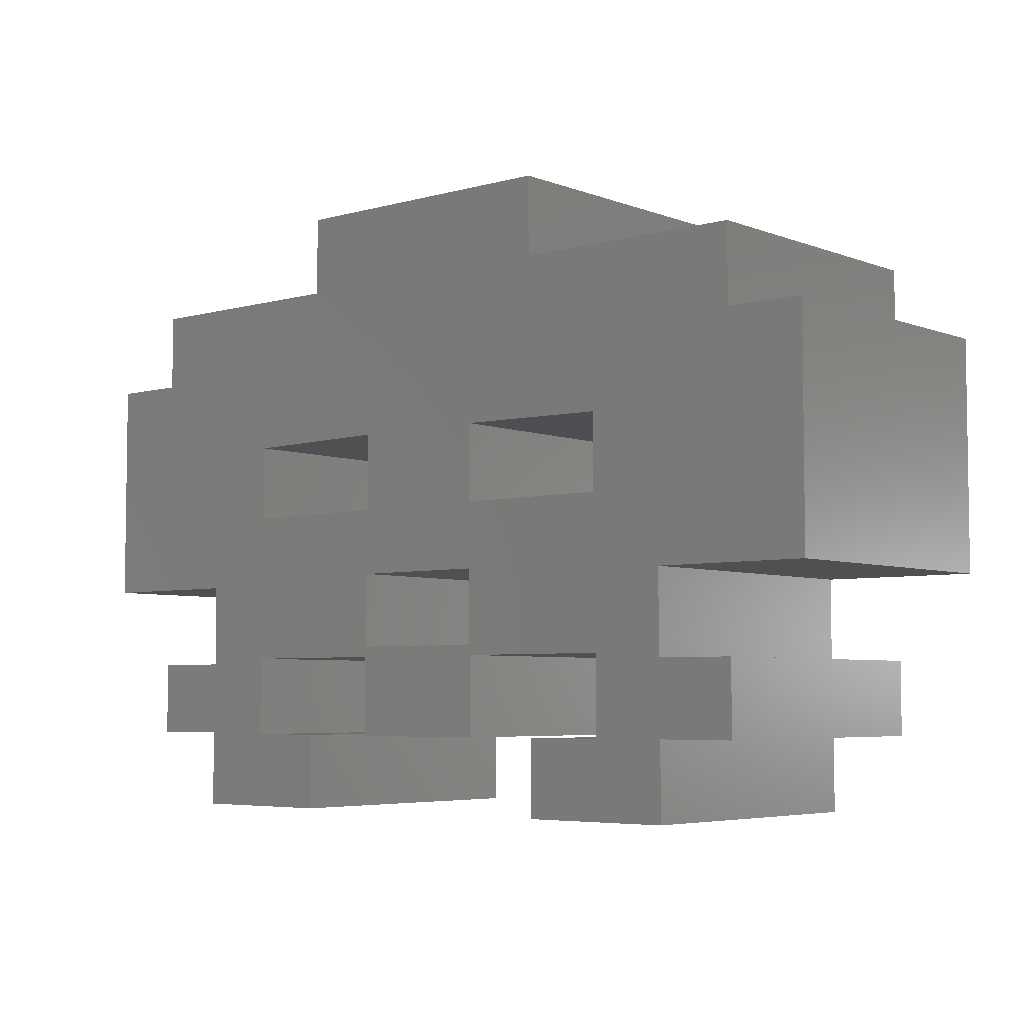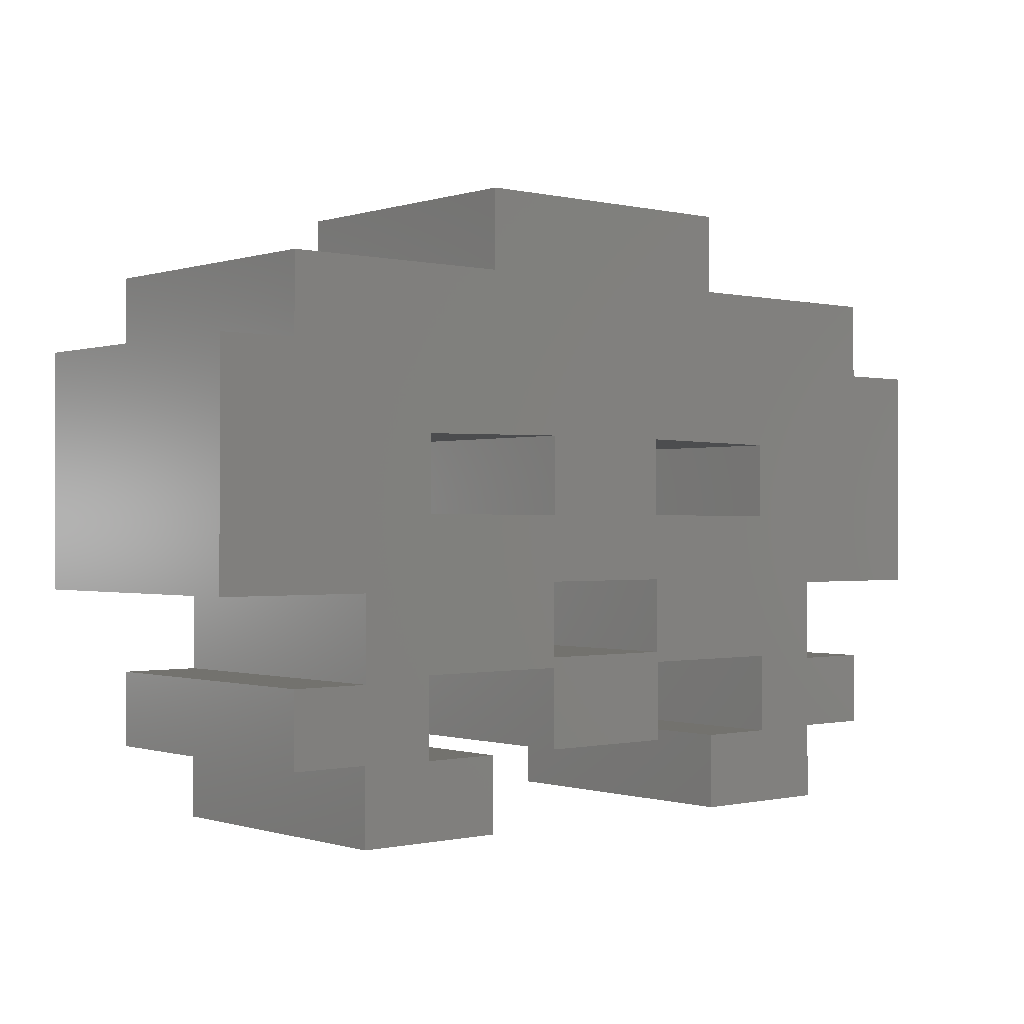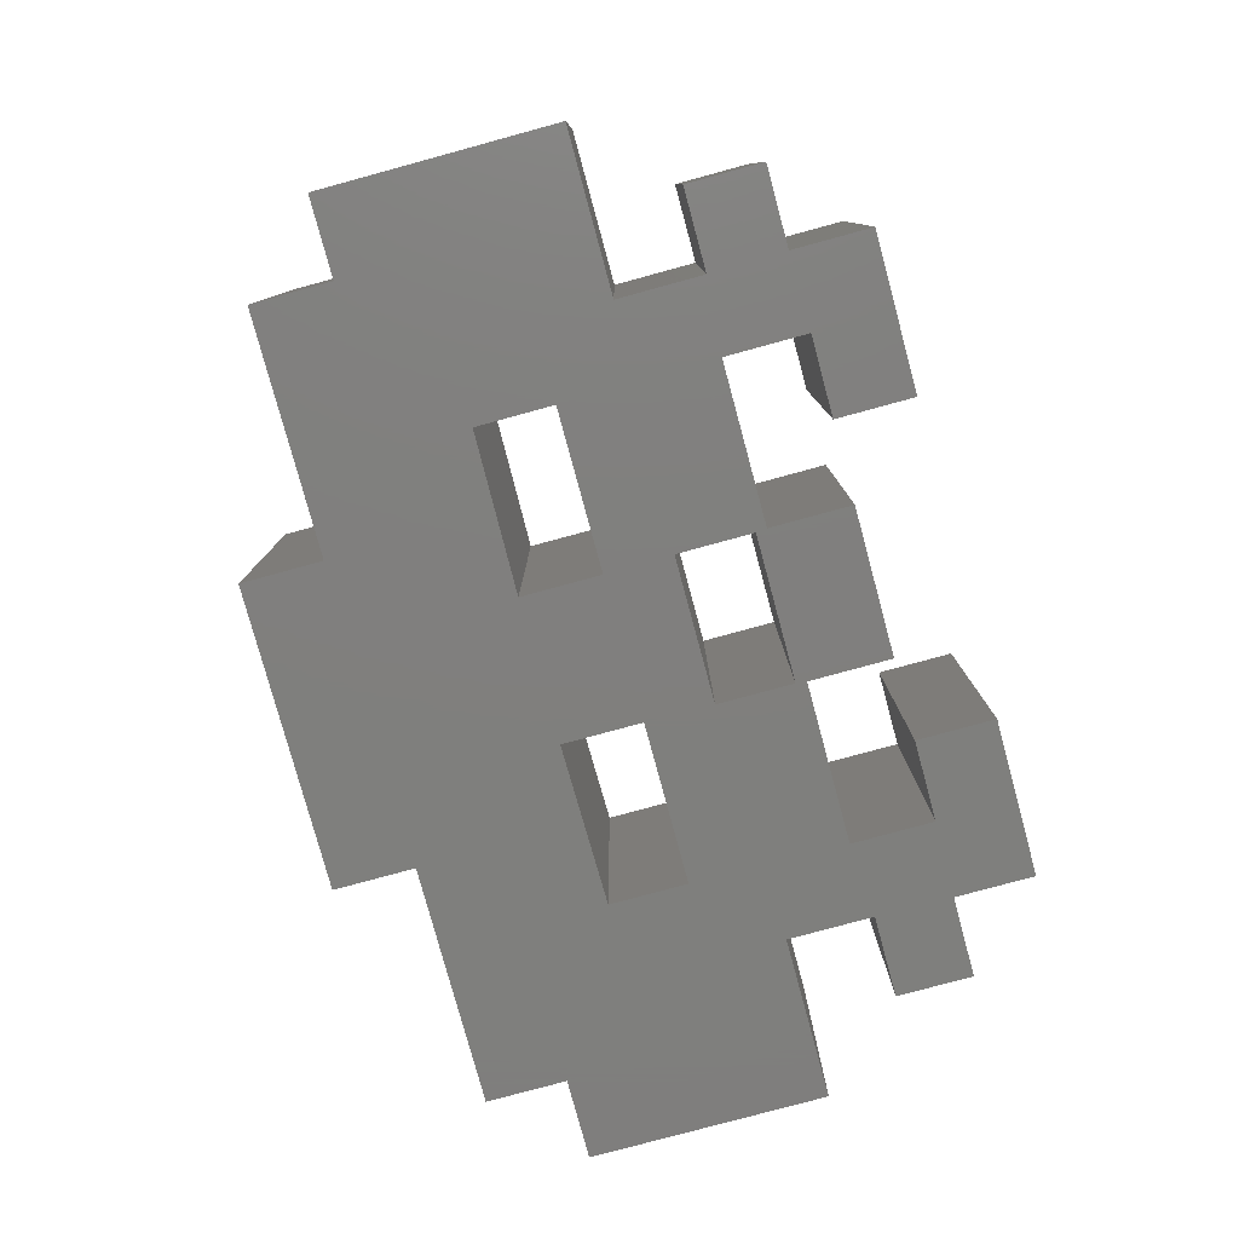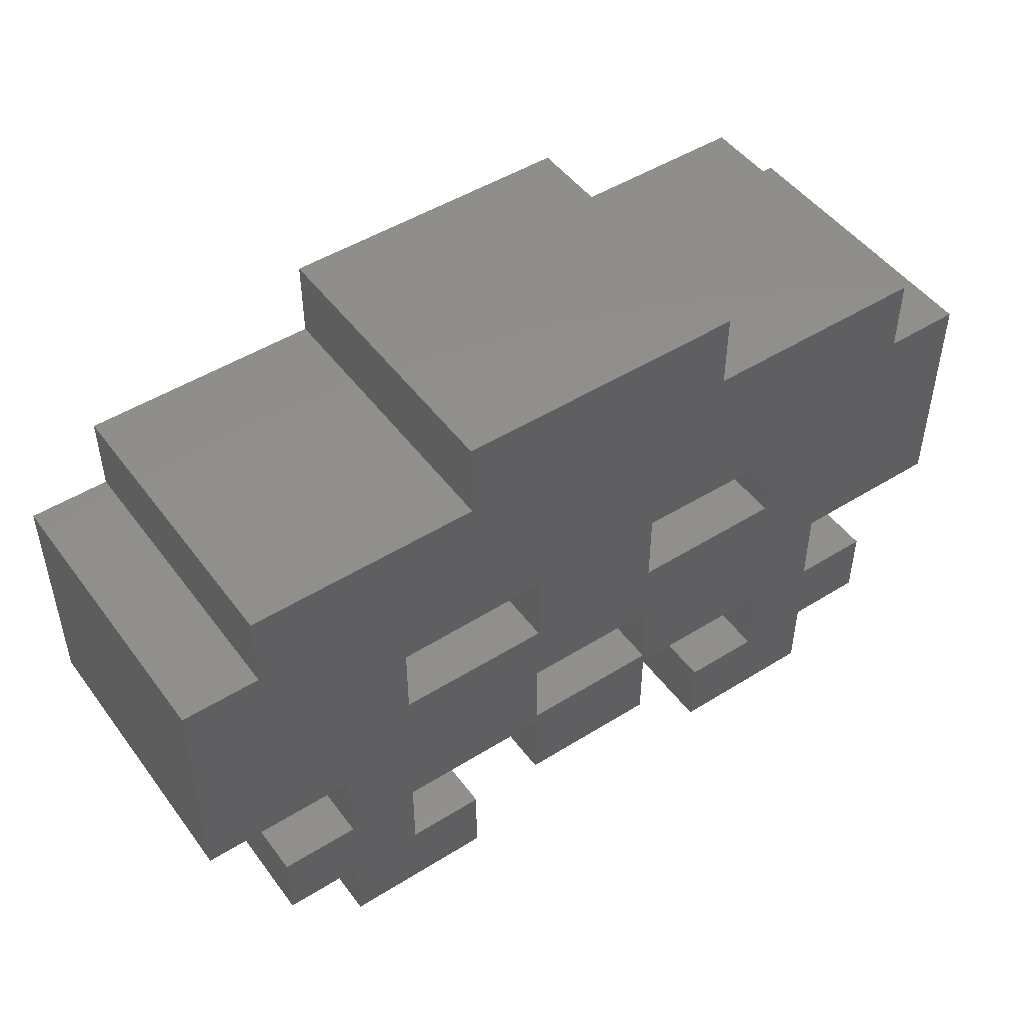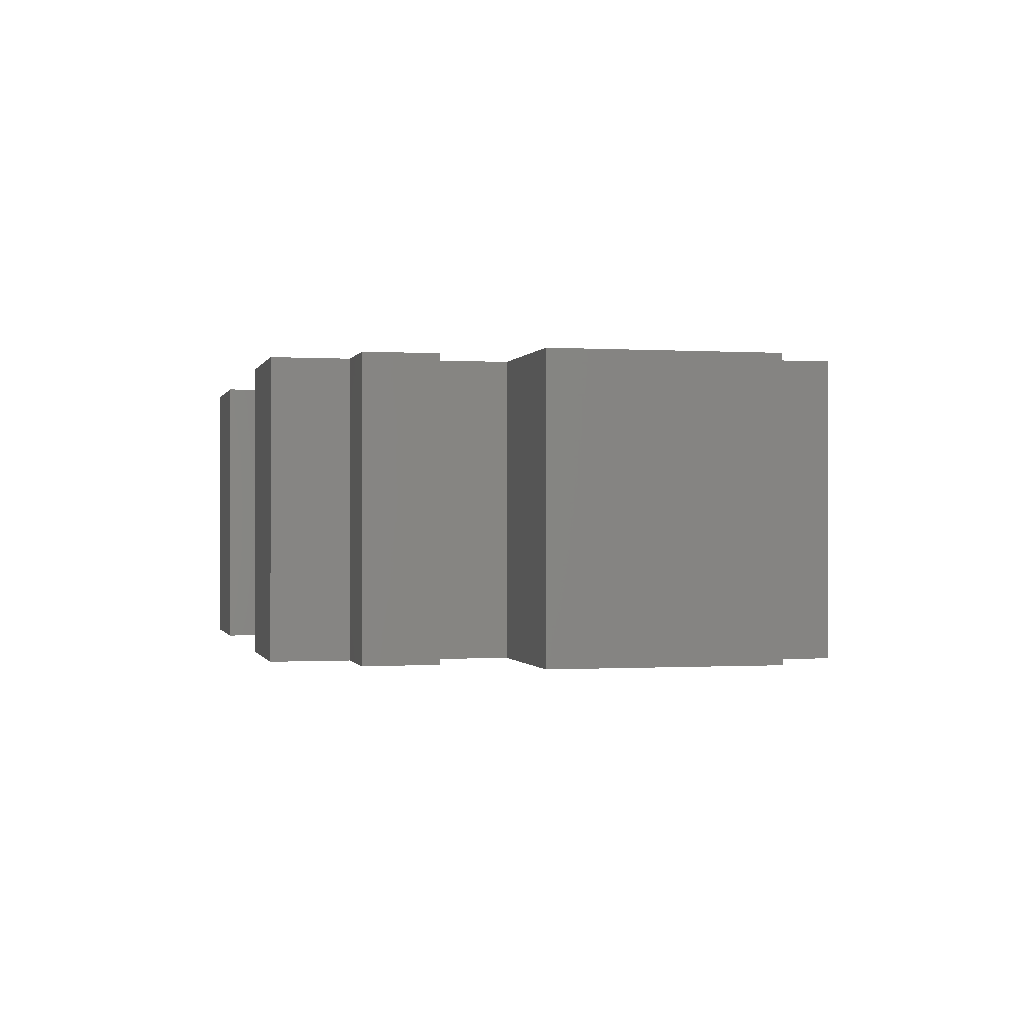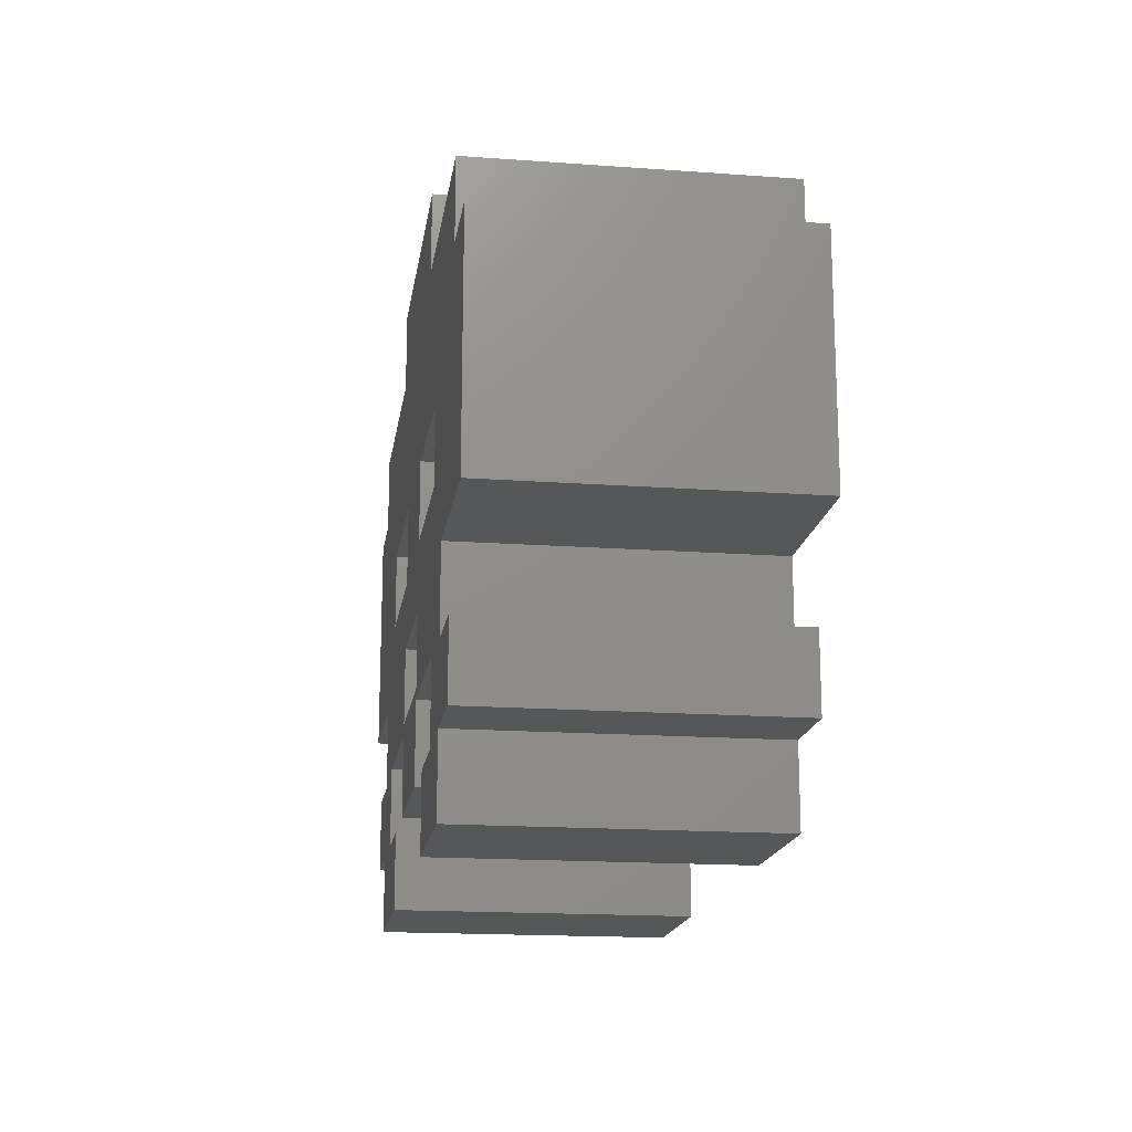
<metadata>
{"format":"stl","ext":"stl","renderer":"f3d","projection":"perspective","resolution":1024,"background":"white","views":[{"elev":-5.1,"azim":-139.5,"up":"+Y"},{"elev":-0.4,"azim":-40.5,"up":"+Y"},{"elev":-79.3,"azim":-74.8,"up":"+Z"},{"elev":48.4,"azim":-34.9,"up":"+Y"},{"elev":-0.4,"azim":76.7,"up":"+Z"},{"elev":-17.1,"azim":81.7,"up":"+Y"}]}
</metadata>
<code>
# stl→obj: 104 verts, 216 faces
v -2.412 -2.378 10.04
v -2.412 -2.378 0
v 5.722e-06 -2.378 10.04
v 5.722e-06 -2.378 0
v 2.412 -2.378 10.04
v 2.412 -2.378 0
v -2.412 -4.921 0
v -2.412 -4.921 10.04
v 5.722e-06 -4.921 0
v 5.722e-06 -4.921 10.04
v 2.412 -4.921 0
v 2.412 -4.921 10.04
v -5.006 10.61 0
v -5.006 7.905 0
v -5.006 10.61 10.04
v -5.006 7.905 10.04
v -12.96 7.905 0
v -12.96 7.905 10.04
v -12.96 5.24 0
v -12.96 5.24 10.04
v -15.63 5.24 0
v -15.63 5.24 10.04
v -15.63 -2.611 0
v -15.63 -2.611 10.04
v -10.26 -2.611 0
v -10.26 -2.611 10.04
v -10.26 -5.456 0
v -10.26 -5.456 10.04
v -12.96 -5.456 0
v -12.96 -5.456 10.04
v -12.96 -7.977 0
v -12.96 -7.977 10.04
v -10.3 -7.977 0
v -10.3 -7.977 10.04
v -10.3 -10.61 0
v -10.3 -10.61 10.04
v -5.114 -10.61 0
v -5.114 -10.61 10.04
v -5.114 -8.013 0
v -5.114 -8.013 10.04
v -7.779 -8.013 0
v -7.779 -8.013 10.04
v -7.779 -5.276 0
v -7.779 -5.276 10.04
v -2.449 -5.276 0
v -2.449 -5.276 10.04
v -2.449 -8.013 0
v -2.449 -8.013 10.04
v 5.722e-06 -8.013 10.04
v 5.722e-06 -8.013 0
v 2.449 -8.013 10.04
v 2.449 -8.013 0
v -7.711 2.459 0
v -7.711 2.459 10.04
v -7.711 -0.1319 0
v -7.711 -0.1319 10.04
v -2.381 2.533 0
v -2.381 2.533 10.04
v -2.381 -0.1319 0
v -2.381 -0.1319 10.04
v 2.449 -5.276 10.04
v 5.114 -8.013 10.04
v 5.114 -10.61 10.04
v 7.779 -8.013 10.04
v 10.3 -10.61 10.04
v 10.3 -7.977 10.04
v 7.779 -5.276 10.04
v 12.96 -7.977 10.04
v 12.96 -5.456 10.04
v 10.26 -5.456 10.04
v 10.26 -2.611 10.04
v 15.63 -2.611 10.04
v 15.63 5.24 10.04
v 12.96 5.24 10.04
v 12.96 7.905 10.04
v 5.006 7.905 10.04
v 5.006 10.61 10.04
v 5.722e-06 10.61 10.04
v 7.711 2.459 10.04
v 7.711 -0.1319 10.04
v 2.381 2.533 10.04
v 2.381 -0.1319 10.04
v 5.006 10.61 4.768e-06
v 5.006 7.905 4.768e-06
v 5.722e-06 10.61 0
v 12.96 7.905 4.768e-06
v 12.96 5.24 4.768e-06
v 15.63 5.24 4.768e-06
v 15.63 -2.611 4.768e-06
v 10.26 -2.611 4.768e-06
v 12.96 -5.456 4.768e-06
v 12.96 -7.977 4.768e-06
v 10.26 -5.456 4.768e-06
v 10.3 -7.977 4.768e-06
v 10.3 -10.61 4.768e-06
v 5.114 -10.61 4.768e-06
v 5.114 -8.013 4.768e-06
v 7.779 -8.013 4.768e-06
v 7.779 -5.276 4.768e-06
v 2.449 -5.276 0
v 7.711 2.459 4.768e-06
v 7.711 -0.1319 4.768e-06
v 2.381 2.533 0
v 2.381 -0.1319 0
f 1 2 3
f 2 4 3
f 3 4 5
f 4 6 5
f 2 1 7
f 7 1 8
f 7 8 9
f 8 10 9
f 9 10 11
f 10 12 11
f 13 14 15
f 15 14 16
f 14 17 16
f 16 17 18
f 17 19 18
f 18 19 20
f 19 21 20
f 20 21 22
f 21 23 22
f 22 23 24
f 23 25 24
f 24 25 26
f 25 27 26
f 26 27 28
f 27 29 28
f 28 29 30
f 29 31 30
f 30 31 32
f 31 33 32
f 32 33 34
f 33 35 34
f 34 35 36
f 35 37 36
f 36 37 38
f 37 39 38
f 38 39 40
f 39 41 40
f 40 41 42
f 41 43 42
f 42 43 44
f 43 45 44
f 44 45 46
f 45 47 46
f 46 47 48
f 48 47 49
f 47 50 49
f 49 50 51
f 50 52 51
f 53 54 55
f 55 54 56
f 57 58 53
f 53 58 54
f 59 60 57
f 57 60 58
f 55 56 59
f 59 56 60
f 6 11 5
f 5 11 12
f 51 61 49
f 62 63 64
f 63 65 64
f 65 66 64
f 64 66 67
f 68 69 66
f 69 70 66
f 66 70 67
f 70 71 67
f 72 73 71
f 73 74 71
f 75 76 74
f 74 76 71
f 77 78 76
f 15 16 78
f 18 20 16
f 22 24 20
f 24 26 20
f 20 26 16
f 30 32 28
f 32 34 28
f 36 38 34
f 40 42 38
f 38 42 34
f 34 42 28
f 42 44 28
f 28 44 26
f 48 49 46
f 49 61 46
f 71 76 79
f 79 80 71
f 79 76 81
f 71 80 67
f 67 80 61
f 80 5 61
f 5 12 61
f 80 82 5
f 61 12 46
f 12 10 46
f 10 8 46
f 5 82 3
f 76 78 81
f 78 16 81
f 16 26 54
f 54 26 56
f 54 58 16
f 16 58 81
f 81 58 82
f 58 60 82
f 82 60 3
f 3 60 1
f 60 56 1
f 26 44 56
f 56 44 1
f 46 8 44
f 8 1 44
f 83 84 85
f 86 87 84
f 88 89 87
f 89 90 87
f 87 90 84
f 91 92 93
f 92 94 93
f 95 96 94
f 97 98 96
f 96 98 94
f 94 98 93
f 98 99 93
f 93 99 90
f 52 50 100
f 47 45 50
f 50 45 100
f 39 37 41
f 37 35 41
f 35 33 41
f 41 33 43
f 31 29 33
f 29 27 33
f 33 27 43
f 27 25 43
f 23 21 25
f 21 19 25
f 17 14 19
f 19 14 25
f 13 85 14
f 90 101 84
f 101 90 102
f 101 103 84
f 90 99 102
f 99 100 102
f 102 6 104
f 102 100 6
f 6 100 11
f 100 45 11
f 11 45 9
f 9 45 7
f 6 4 104
f 84 103 85
f 85 103 14
f 14 53 25
f 53 55 25
f 53 14 57
f 14 103 57
f 103 104 57
f 57 104 59
f 104 4 59
f 4 2 59
f 59 2 55
f 25 55 43
f 55 2 43
f 45 43 7
f 2 7 43
f 77 83 78
f 83 85 78
f 78 85 15
f 85 13 15
f 83 77 84
f 84 77 76
f 84 76 86
f 86 76 75
f 86 75 87
f 87 75 74
f 87 74 88
f 88 74 73
f 88 73 89
f 89 73 72
f 89 72 90
f 90 72 71
f 90 71 93
f 93 71 70
f 93 70 91
f 91 70 69
f 91 69 92
f 92 69 68
f 92 68 94
f 94 68 66
f 94 66 95
f 95 66 65
f 95 65 96
f 96 65 63
f 96 63 97
f 97 63 62
f 97 62 98
f 98 62 64
f 98 64 99
f 99 64 67
f 99 67 100
f 100 67 61
f 100 61 52
f 52 61 51
f 101 102 79
f 79 102 80
f 103 101 81
f 81 101 79
f 104 103 82
f 82 103 81
f 102 104 80
f 80 104 82

</code>
